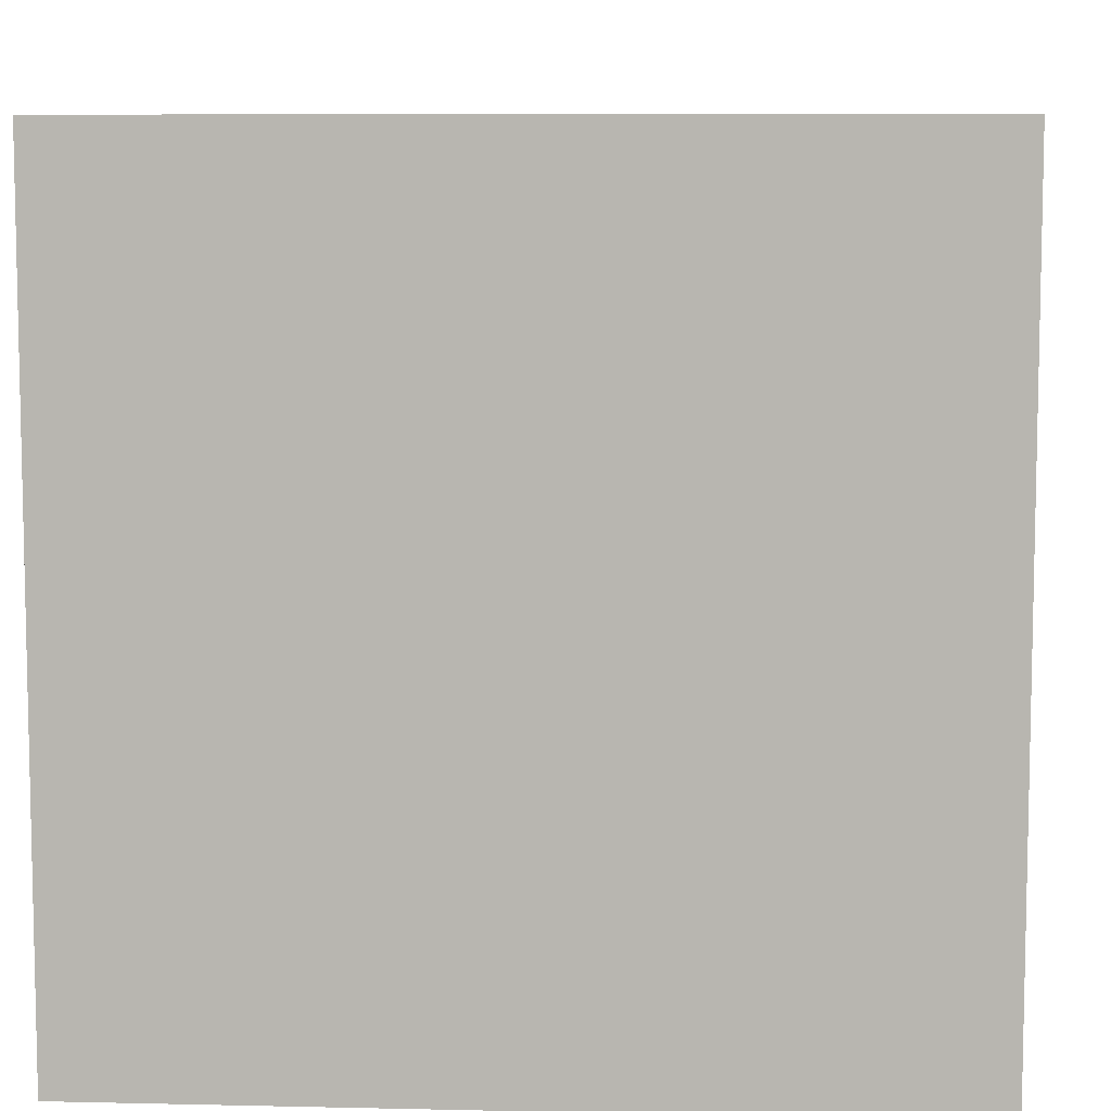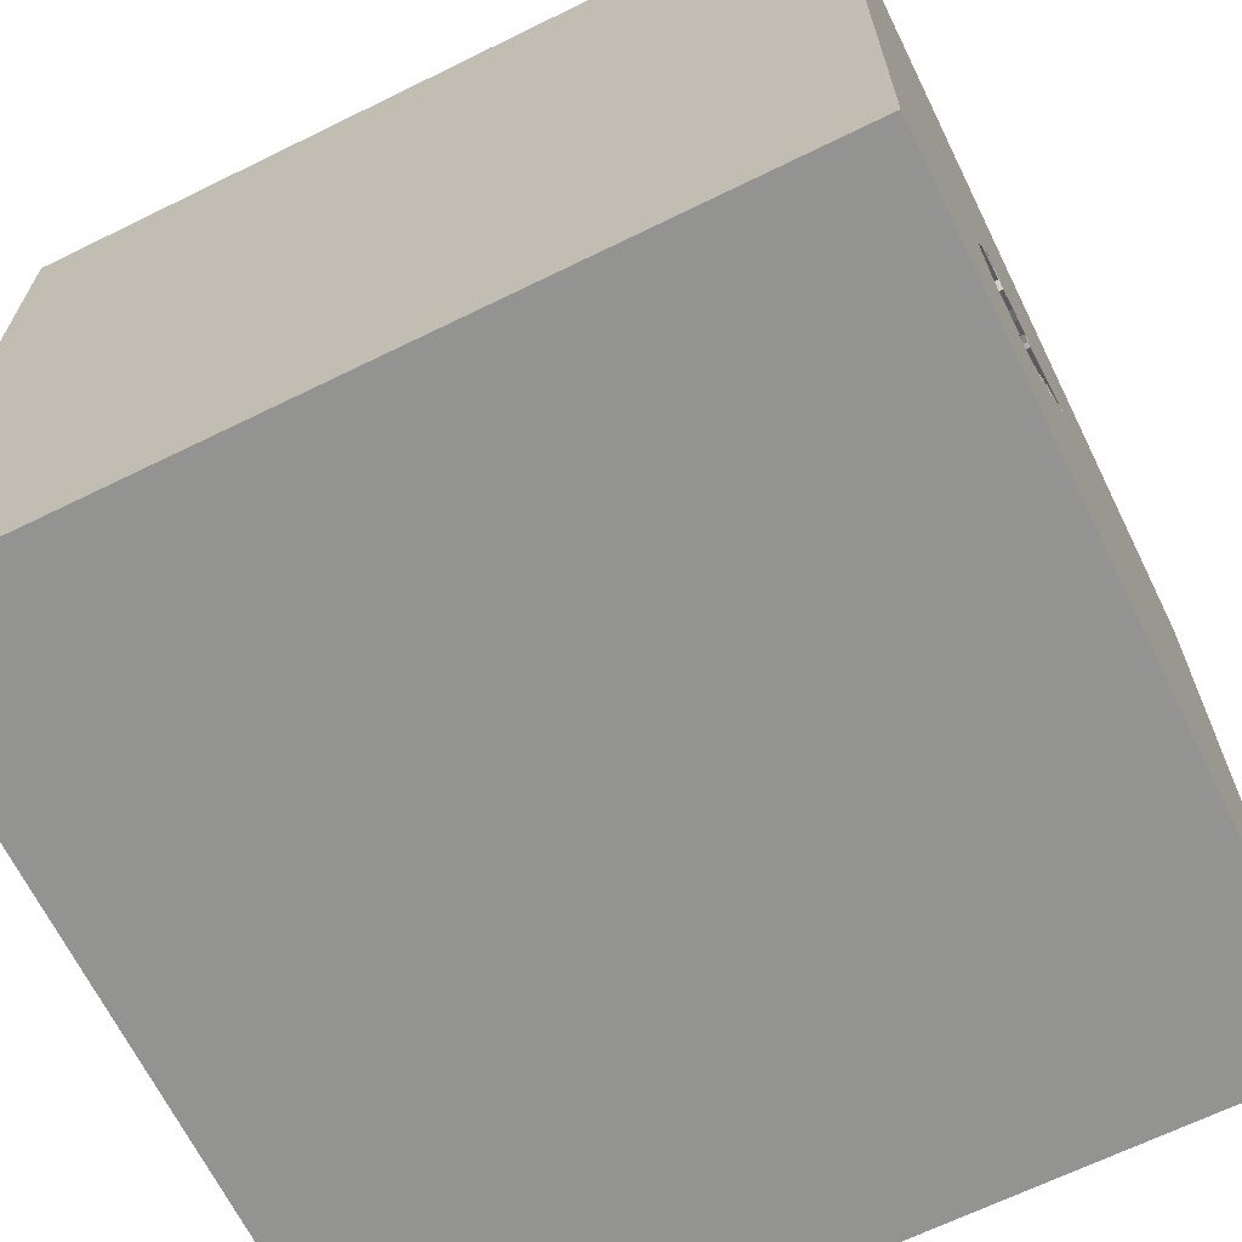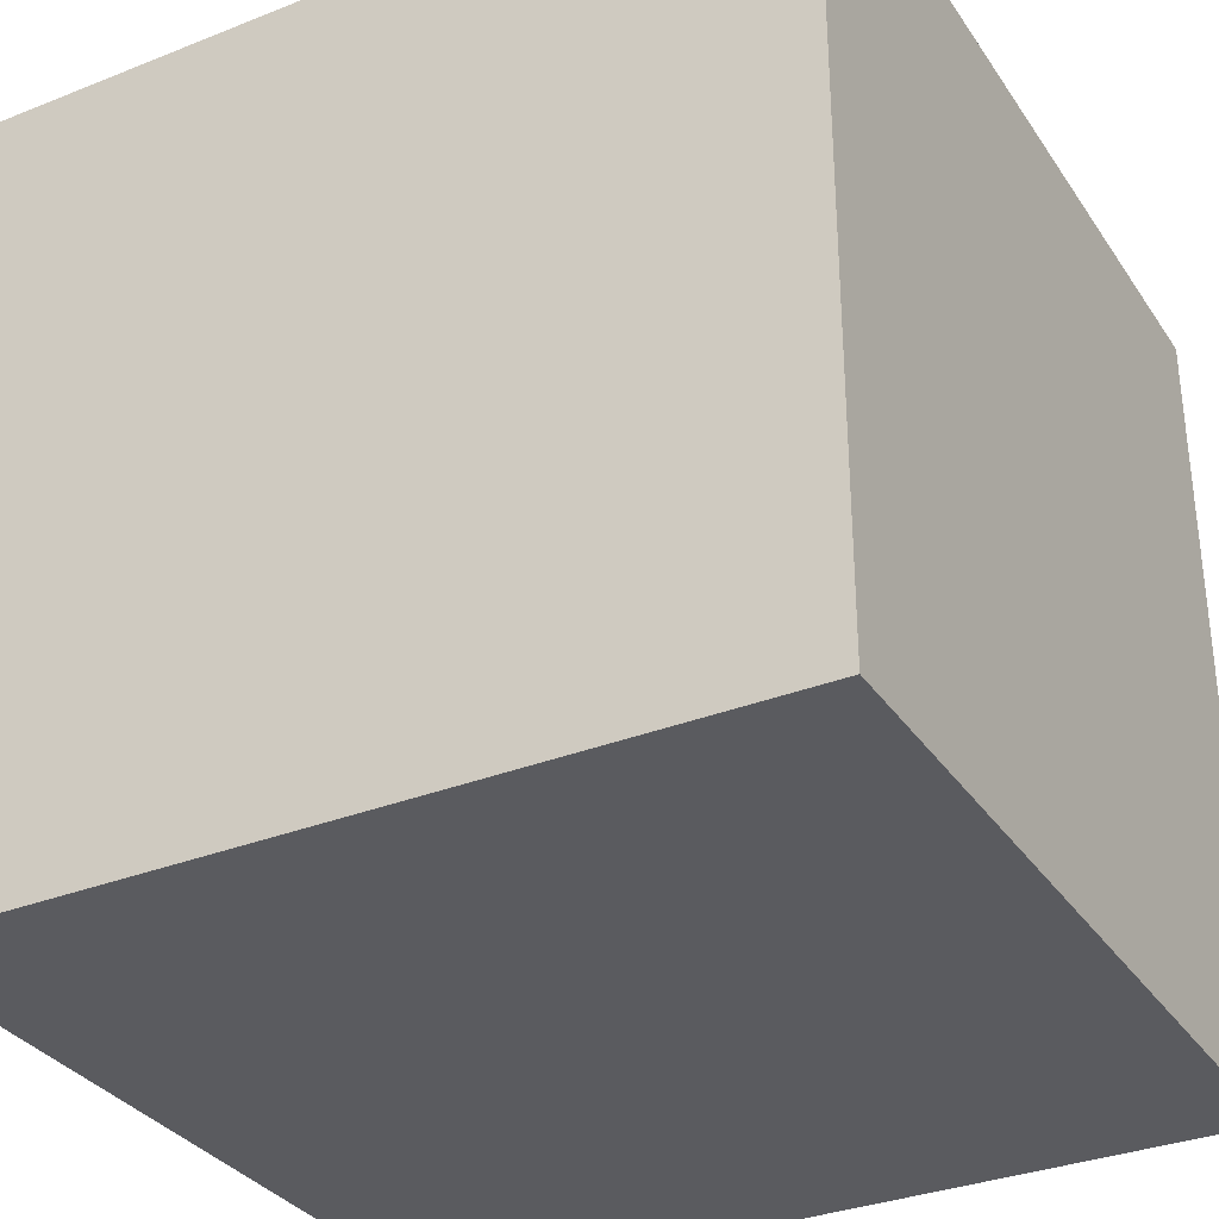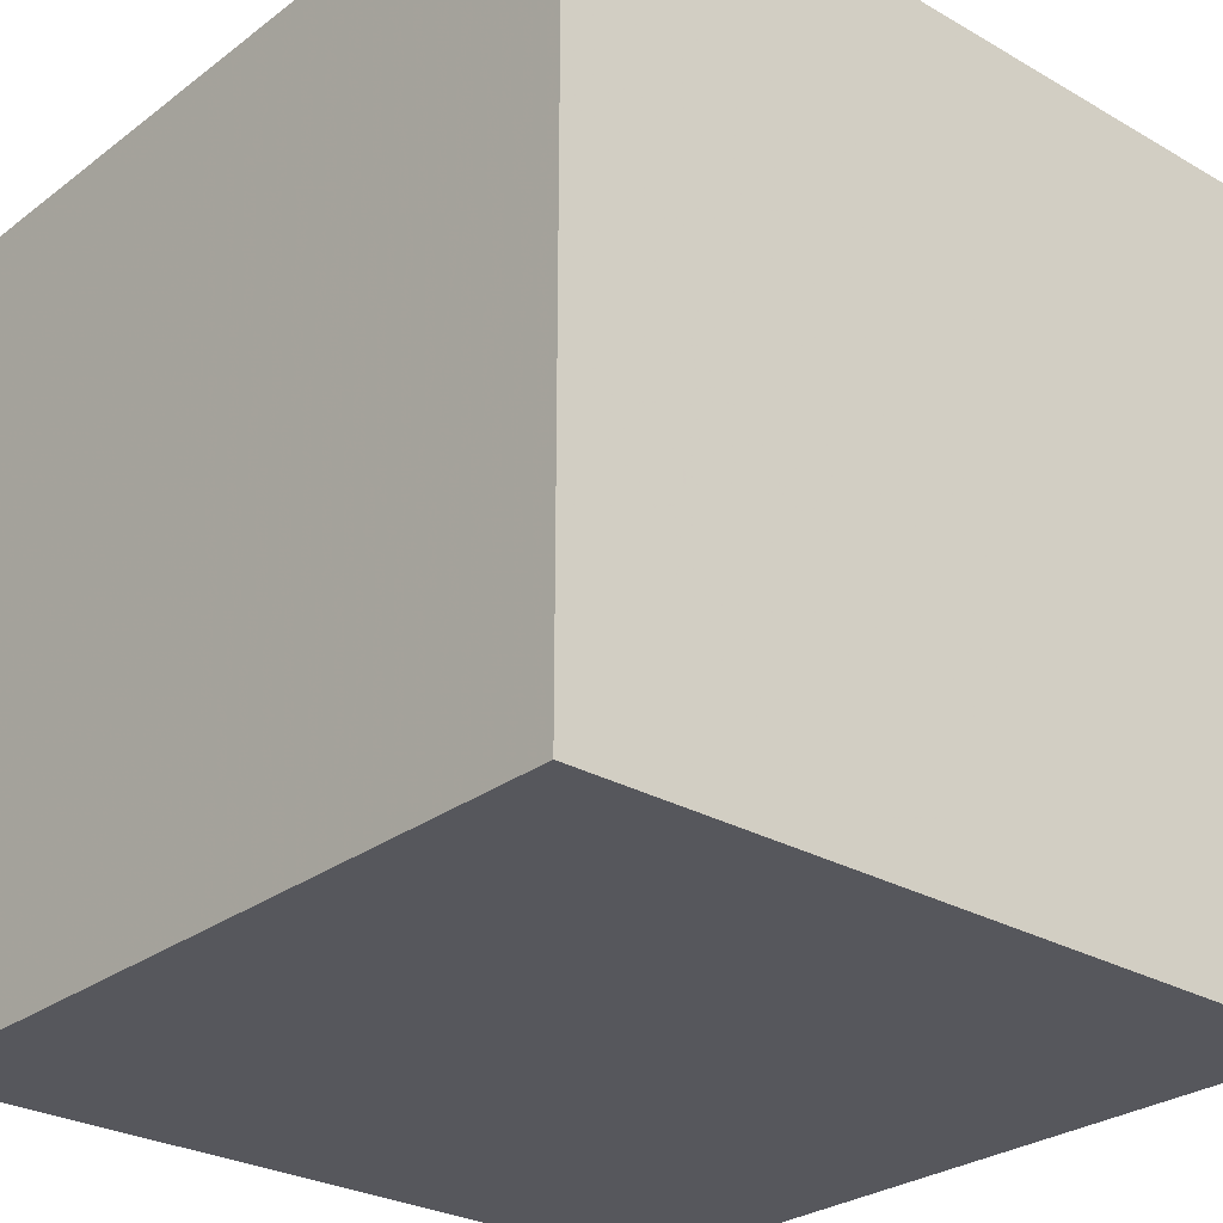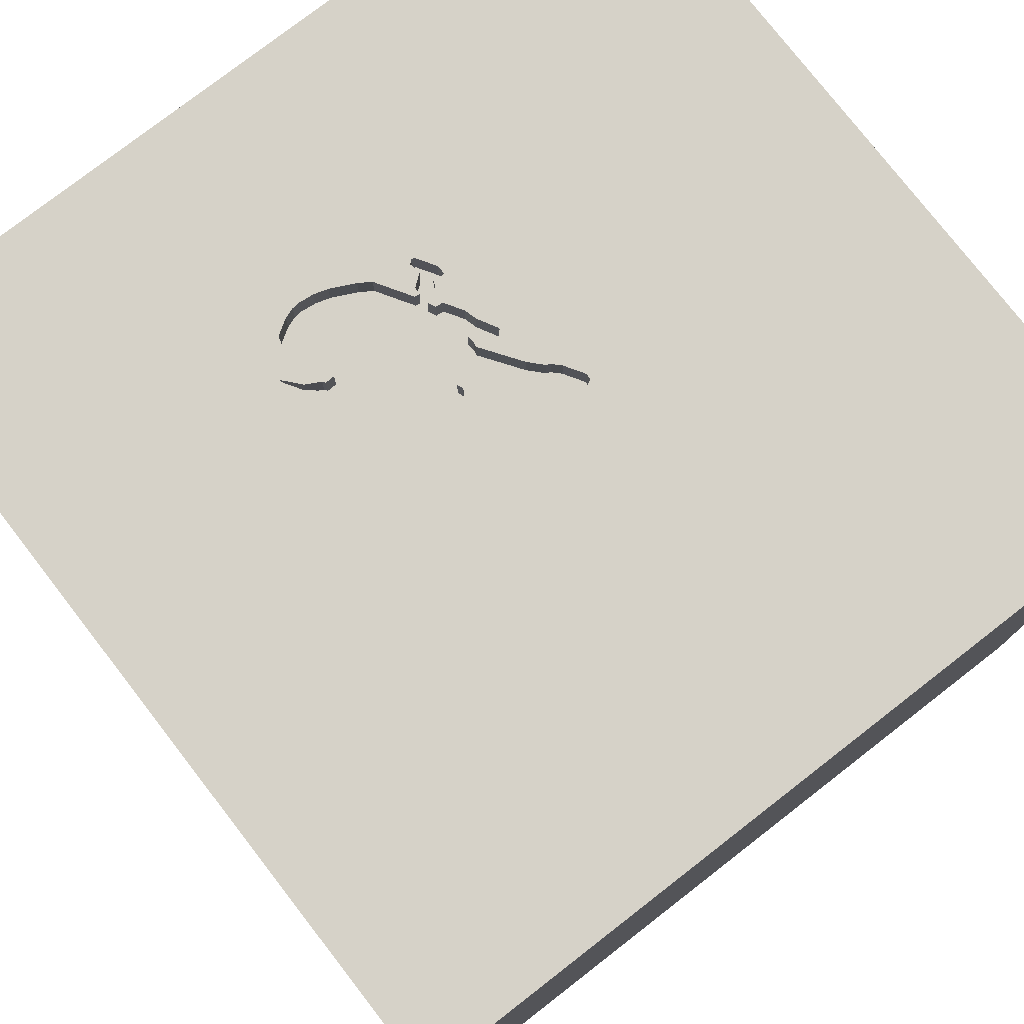
<metadata>
{"format":"obj","ext":"obj","renderer":"f3d","projection":"perspective","resolution":1024,"background":"white","views":[{"elev":7.9,"azim":-176.4,"up":"+Y"},{"elev":-66.7,"azim":116.2,"up":"+Z"},{"elev":-32.9,"azim":-151.3,"up":"+Y"},{"elev":-27.6,"azim":-41.3,"up":"+Z"},{"elev":77.6,"azim":-127.8,"up":"+Y"}]}
</metadata>
<code>
o chopper_142
v 0.5481 1.4 -0.5296
v 0.2628 1.5 0.04642
v 0.2628 1.4 0.04642
v -0.05876 1.5 0.2684
v 0.2297 1.5 0.1225
v 0.234 1.5 -0.2177
v 0.486 1.5 -0.4757
v -0.9326 0.7454 -1.5
v -0.8464 0.9896 1.5
v -0.7812 -1.5 -0.1823
v -0.5859 -1.5 1.12
v -1.042 -1.5 -0.5339
v -0.6641 -1.5 -1.25
v -0.7764 1.5 -0.07487
v -0.4395 -1.073 -1.5
v 0.535 1.5 -0.5264
v -0.0762 1.5 0.2378
v 0.6462 1.5 -0.4495
v 0.6965 1.5 -0.2192
v 0.6965 1.4 -0.2192
v 0.7174 1.5 -0.3229
v 0.4331 1.5 0.02072
v 0.1541 1.5 -0.04698
v 0.1541 1.4 -0.04698
v 0.1823 -1.094 1.5
v 0.3841 0.8854 -1.5
v 0.625 0.5339 1.5
v 0.7454 -0.0944 -1.5
v 0.5729 -0.2865 1.5
v 0.3906 1.068 1.5
v 0.1562 -0.625 1.5
v 0.2083 -1.5 -0.8333
v 0.2148 -1.5 0.5469
v 0.4687 -1.5 -0
v 0.5859 -1.5 1.12
v 0.05208 -1.5 1.276
v 0.1302 -1.5 -1.5
v 0.2083 -1.5 -1.25
v 0.1562 -1.5 1.5
v 0.21 1.5 1.032
v 0.3297 1.5 -0.363
v 0.1042 1.5 -1.5
v 0.6852 1.5 -0.8285
v -0.1302 1.5 1.5
v 0.4584 1.5 -0.4232
v 0.4888 1.5 0.06153
v 0.05702 1.5 0.1849
v 0.05702 1.4 0.1849
v -0.04633 1.5 0.2695
v -0.04633 1.4 0.2695
v 0.5051 1.5 0.1118
v 0.5051 1.4 0.1118
v -0.1562 0.4427 1.5
v -0.1042 -0.1562 1.5
v -0.1953 1.068 1.5
v -0.1562 -1.5 0.07812
v -0.2865 -1.5 -0.5729
v 0.1813 1.5 -0.0841
v 0.1234 1.5 -0.1084
v 0.5568 1.5 0.04935
v 0.5568 1.4 0.04935
v 0.5087 1.5 0.06925
v 0.3647 1.5 0.08862
v 0.3647 1.4 0.08862
v 0.4488 1.5 -0.382
v 0.02218 1.5 0.121
v 0.02218 1.4 0.121
v 0.7147 1.5 -0.3514
v 0.7147 1.4 -0.3514
v 1.25 0.2083 1.5
v 1.5 1.5 -1.5
v 1.25 -0.6641 1.5
v 1.068 -1.5 0.1823
v 1.198 -1.5 0.6771
v 1.5 -1.5 -1.5
v 1.198 -1.5 -0.4688
v 1.094 1.5 0.3906
v 1.5 -1.5 1.5
v 1.25 0.8333 1.5
v 0.1786 1.5 -0.07233
v 0.2535 1.5 -0.2349
v 0.2535 1.4 -0.2349
v 0.5777 1.5 0.04641
v 0.2618 1.5 0.07722
v 0.2618 1.4 0.07722
v 0.2315 1.5 0.1012
v 0.5481 1.5 -0.5296
v 0.2913 1.5 0.04372
v 0.1046 1.5 0.1401
v 0.4734 1.5 -0.488
v 0.4734 1.4 -0.488
v 0.5055 1.5 0.09643
v 0.711 1.5 -0.2685
v -0.625 0.4687 1.5
v -0.2995 0.1204 -1.5
v -0.5599 -0.4167 1.5
v -0.6641 -1.5 0.5208
v -0.3385 -1.133 1.5
v -1.5 -0.8724 -0.651
v -1.5 -1.068 0.8203
v -1.5 0.6315 0.4427
v -1.5 0.4167 0
v -1.5 0.6771 1.263
v -1.5 0.1823 -0.4818
v -1.5 -0.1042 -1.5
v -1.5 0.625 -1.224
v -1.5 0.1042 1.5
v -1.5 0.2344 -0.9635
v -1.5 -0 0.4687
v -1.5 0.02604 1.094
v -1.5 1.224 0.2083
v -1.5 1.5 1.5
v -1.5 1.5 -1.5
v -1.5 1.042 -0.4427
v -1.5 1.198 0.8594
v -1.5 -0.5208 0.5469
v -1.5 -0.4427 0.07812
v -1.5 -0.625 -1.25
v -1.5 -1.5 -0.7031
v -1.5 -1.5 0.2083
v -1.5 -1.5 1.5
v -1.5 -1.5 -1.5
v -1.5 1.5 -0.1302
v -1.5 -1.12 0.2604
v -1.5 -1.302 -0.3906
v -1.5 -0.4167 -0.625
v -1.5 -0.5729 1.276
v 0.6242 1.5 -0.4561
v 0.6242 1.4 -0.4561
v 0.6084 1.5 0.06751
v 0.6084 1.4 0.06751
v 0.1261 1.5 -0.1
v 0.1261 1.4 -0.1
v 0.5029 1.5 -0.01275
v 0.5029 1.4 -0.01275
v 0.5984 1.5 0.04349
v 0.5984 1.4 0.04349
v 0.05066 1.5 0.1989
v 0.2446 1.5 0.1384
v 0.2446 1.4 0.1384
v 0.2363 1.5 -0.2947
v 0.2363 1.4 -0.2947
v 0.625 -1.042 1.5
v 0.5395 1.5 0.1105
v 0.5151 1.5 -0.418
v 0.5213 1.5 0.1112
v 0.526 1.5 0.008108
v 0.573 1.5 -0.4494
v 0.573 1.4 -0.4494
v 0.2541 1.5 0.1375
v 0.5055 1.4 0.09643
v 0.4888 1.4 0.06153
v 0.6111 1.5 0.05574
v 0.6111 1.4 0.05574
v 0.3216 1.5 0.1004
v 0.3578 1.5 -0.3906
v 0.3578 1.4 -0.3906
v 0.1046 1.4 0.1401
v 0.4988 1.5 0.004917
v 0.4988 1.4 0.004917
v 0.2315 1.4 0.1012
v 0.3297 1.4 -0.363
v 0.09835 1.5 0.03316
v 0.2541 1.4 0.1375
v 0.7016 1.5 -0.3886
v 0.7016 1.4 -0.3886
v 0.7174 1.4 -0.3229
v 0.2913 1.4 0.04372
v 1.5 -1.042 0.1823
v 1.5 0.1839 -0.8488
v 1.5 0.7617 0.0651
v 1.5 -0.1302 -1.5
v 1.5 -0.1042 1.5
v 1.5 1.5 1.5
v 1.5 0.02604 1.081
v 1.5 -1.5 -0.1562
v 1.5 1.5 -0.1562
v 1.5 -1.068 -0.8236
v 0.486 1.4 -0.4757
v -1.198 -0.5143 -1.5
v -1.263 0.3646 1.5
v -1.198 -0.1042 1.5
v -1.081 -0.5208 1.5
v -1.211 -1.5 0.2604
v -0.8789 1.5 -1.009
v 0.4331 1.4 0.02072
v 0.2485 1.5 -0.2267
v 0.2485 1.4 -0.2267
v 0.5142 1.5 0.08601
v 0.5142 1.4 0.08601
v -0.07893 1.5 0.2496
v -0.07893 1.4 0.2496
v 0.234 1.4 -0.2177
v 0.6262 1.5 -0.08966
v 0.06253 1.5 0.0807
v 0.06253 1.4 0.0807
v 0.02256 1.5 0.2265
v 0.711 1.4 -0.2685
v 0.4299 1.5 0.0479
v 0.1609 1.5 -0.07642
v 0.1609 1.4 -0.07642
v 0.4584 1.4 -0.4232
v 0.2879 1.5 0.1189
v 0.1492 1.5 -0.07914
v -0.0762 1.4 0.2378
v 0.05066 1.4 0.1989
v 0.535 1.4 -0.5264
v 0.2154 1.5 -0.191
v 0.2154 1.4 -0.191
v 0.6547 1.5 -0.1327
v 0.6547 1.4 -0.1327
v 0.526 1.4 0.008108
v 0.1492 1.4 -0.07914
v 0.4475 1.5 -0.4164
v 0.4475 1.4 -0.4164
v 0.1786 1.4 -0.07233
v 0.8333 0.1562 1.5
v 0.651 -1.5 -0.638
v 0.8333 1.5 0
v -0.04447 1.5 0.2079
v 0.4608 1.5 0.008513
v 0.4608 1.4 0.008513
v 0.2322 1.5 -0.277
v 0.2322 1.4 -0.277
v 0.2297 1.4 0.1225
v 0.4488 1.4 -0.382
v 0.3216 1.4 0.1004
v 0.161 1.5 -0.157
v 0.6262 1.4 -0.08966
v -0.01274 1.5 0.178
v -0.01274 1.4 0.178
v 0.1813 1.4 -0.0841
v 0.161 1.4 -0.157
v 0.5087 1.4 0.06925
v 0.5395 1.4 0.1105
v 0.7081 1.5 -0.37
v 0.6677 1.5 -0.443
v 0.6677 1.4 -0.443
v 0.1207 1.5 -0.1168
v 0.2451 1.5 0.04233
v 0.2451 1.4 0.04233
v -0.06762 1.5 0.2677
v -0.06762 1.4 0.2677
v 0.4299 1.4 0.0479
v 0.4267 1.5 -0.4336
v 0.4267 1.4 -0.4336
v 0.1129 1.5 0.02411
v 0.1129 1.4 0.02411
v 0.1207 1.4 -0.1168
v 0.09835 1.4 0.03316
v 0.02256 1.4 0.2265
v 0.5099 1.5 0.09122
f 127 100 121
f 107 127 121
f 100 120 121
f 183 107 121
f 120 184 121
f 121 97 11
f 39 98 121
f 100 124 120
f 11 39 121
f 183 182 107
f 11 36 39
f 98 183 121
f 107 110 127
f 184 97 121
f 39 25 98
f 98 96 183
f 127 116 100
f 100 116 124
f 124 125 120
f 182 181 107
f 125 119 120
f 107 103 110
f 119 184 120
f 110 116 127
f 119 12 184
f 96 182 183
f 110 109 116
f 116 117 124
f 39 143 25
f 98 31 96
f 112 103 107
f 184 10 97
f 11 33 36
f 36 35 39
f 25 31 98
f 181 112 107
f 124 99 125
f 125 122 119
f 12 10 184
f 97 33 11
f 109 117 116
f 117 99 124
f 99 122 125
f 119 122 12
f 78 143 39
f 31 54 96
f 96 181 182
f 110 101 109
f 33 35 36
f 35 78 39
f 96 94 181
f 103 101 110
f 10 56 97
f 97 56 33
f 143 31 25
f 117 126 99
f 112 115 103
f 54 94 96
f 94 9 181
f 9 112 181
f 109 102 117
f 143 29 31
f 31 29 54
f 54 53 94
f 115 101 103
f 101 102 109
f 12 57 10
f 10 57 56
f 33 74 35
f 117 104 126
f 78 72 143
f 102 104 117
f 122 13 12
f 56 34 33
f 35 74 78
f 72 29 143
f 99 118 122
f 13 57 12
f 53 55 94
f 126 118 99
f 15 122 180
f 29 53 54
f 55 9 94
f 115 111 101
f 57 34 56
f 34 73 33
f 73 74 33
f 29 27 53
f 57 218 34
f 101 111 102
f 104 108 126
f 126 108 118
f 112 111 115
f 72 217 29
f 217 27 29
f 55 112 9
f 14 112 40
f 102 114 104
f 118 105 122
f 95 15 180
f 13 32 57
f 32 218 57
f 78 173 72
f 72 70 217
f 53 30 55
f 55 44 112
f 111 114 102
f 108 105 118
f 180 122 105
f 13 38 32
f 34 76 73
f 175 173 78
f 27 30 53
f 40 112 44
f 112 123 111
f 218 76 34
f 73 78 74
f 14 123 112
f 114 108 104
f 122 37 13
f 73 176 78
f 173 70 72
f 15 37 122
f 37 38 13
f 169 78 176
f 175 78 169
f 170 175 169
f 70 27 217
f 114 106 108
f 27 174 30
f 40 4 242
f 40 242 191
f 230 66 14
f 220 230 14
f 14 40 191
f 17 220 14
f 14 191 17
f 123 114 111
f 106 105 108
f 30 44 55
f 89 47 138
f 49 4 40
f 197 49 40
f 40 89 138
f 40 138 197
f 66 195 163
f 14 66 163
f 8 180 105
f 8 95 180
f 38 218 32
f 76 176 73
f 171 175 170
f 70 79 27
f 5 86 89
f 40 155 203
f 40 203 150
f 139 5 89
f 139 89 40
f 40 150 139
f 163 247 23
f 132 14 163
f 80 58 200
f 204 132 163
f 23 80 200
f 200 204 163
f 163 23 200
f 141 14 223
f 141 43 14
f 113 106 114
f 28 15 95
f 218 75 76
f 178 169 176
f 79 174 27
f 2 240 89
f 89 86 84
f 88 2 89
f 84 88 89
f 14 132 59
f 187 81 223
f 14 59 239
f 223 14 239
f 228 208 6
f 223 239 228
f 6 187 223
f 223 228 6
f 41 43 141
f 185 123 14
f 26 28 95
f 170 169 178
f 30 174 44
f 51 92 155
f 40 146 51
f 155 40 51
f 156 245 90
f 43 41 156
f 90 16 43
f 43 156 90
f 123 113 114
f 75 37 15
f 38 75 218
f 173 79 70
f 40 44 174
f 146 40 144
f 252 189 62
f 92 252 62
f 46 221 22
f 92 62 46
f 46 22 199
f 46 199 63
f 63 155 92
f 92 46 63
f 185 14 43
f 106 113 105
f 28 75 15
f 37 75 38
f 174 175 171
f 173 174 79
f 77 144 40
f 185 113 123
f 8 105 113
f 175 174 173
f 219 144 77
f 219 83 136
f 130 144 219
f 219 136 153
f 153 130 219
f 43 16 87
f 75 176 76
f 83 219 194
f 194 134 147
f 147 60 83
f 194 147 83
f 18 43 87
f 87 145 148
f 128 18 87
f 87 148 128
f 26 95 8
f 219 21 93
f 210 194 219
f 219 93 19
f 19 210 219
f 134 159 147
f 43 18 237
f 43 237 165
f 43 165 236
f 68 21 43
f 43 236 68
f 45 214 65
f 87 7 45
f 65 145 87
f 87 45 65
f 71 28 26
f 178 176 75
f 43 21 219
f 43 219 77
f 77 40 174
f 42 185 43
f 42 26 8
f 177 171 170
f 177 43 77
f 71 42 43
f 42 113 185
f 42 8 113
f 71 26 42
f 172 75 28
f 172 170 178
f 71 177 170
f 177 174 171
f 177 77 174
f 71 43 177
f 71 172 28
f 172 178 75
f 71 170 172
f 137 131 154
f 131 137 61
f 137 154 136
f 130 153 154
f 154 131 130
f 61 235 131
f 83 60 61
f 61 137 83
f 153 136 154
f 137 136 83
f 61 190 235
f 144 130 131
f 131 235 144
f 60 147 61
f 190 61 234
f 190 151 235
f 212 61 147
f 62 189 190
f 190 234 62
f 212 234 61
f 252 92 151
f 151 190 252
f 52 235 151
f 146 144 235
f 235 52 146
f 189 252 190
f 212 152 234
f 52 151 92
f 92 51 52
f 52 51 146
f 147 159 160
f 160 212 147
f 46 62 234
f 234 152 46
f 212 160 152
f 159 134 160
f 152 160 222
f 135 160 134
f 152 222 46
f 160 135 222
f 134 194 135
f 221 46 222
f 222 135 82
f 229 135 194
f 22 221 222
f 222 186 22
f 188 222 82
f 226 82 135
f 229 226 135
f 222 188 186
f 188 82 187
f 82 226 162
f 211 226 229
f 194 210 211
f 211 229 194
f 199 22 186
f 186 244 199
f 188 209 186
f 81 187 82
f 187 6 188
f 82 162 142
f 162 226 157
f 226 211 20
f 64 244 186
f 209 188 193
f 209 168 186
f 82 224 223
f 223 81 82
f 193 188 6
f 224 82 142
f 142 162 141
f 162 157 41
f 226 246 157
f 226 20 198
f 210 19 20
f 20 211 210
f 244 64 199
f 186 168 64
f 6 208 209
f 209 193 6
f 209 232 168
f 141 223 224
f 224 142 141
f 41 141 162
f 156 41 157
f 215 246 226
f 157 246 156
f 198 149 226
f 198 20 93
f 19 93 20
f 63 199 64
f 168 227 64
f 208 228 209
f 233 232 209
f 168 232 216
f 246 215 202
f 65 214 215
f 215 226 65
f 245 156 246
f 149 198 167
f 145 65 226
f 226 149 145
f 155 63 64
f 64 227 155
f 168 85 227
f 233 209 228
f 133 232 233
f 168 216 241
f 216 232 80
f 91 246 202
f 202 215 45
f 214 45 215
f 90 245 246
f 246 91 90
f 149 167 69
f 167 198 93
f 93 21 167
f 149 148 145
f 85 168 84
f 227 85 164
f 228 239 233
f 133 213 232
f 233 249 133
f 168 241 3
f 24 241 216
f 58 80 232
f 80 23 216
f 179 91 202
f 45 7 202
f 149 69 166
f 21 68 69
f 69 167 21
f 149 129 148
f 227 164 203
f 155 227 203
f 88 84 168
f 84 86 85
f 161 164 85
f 249 233 239
f 132 204 213
f 213 133 132
f 232 213 201
f 133 249 59
f 59 132 133
f 168 3 88
f 3 241 2
f 241 24 248
f 24 216 23
f 232 201 58
f 179 207 91
f 179 202 7
f 91 207 90
f 166 129 149
f 236 165 166
f 166 69 236
f 68 236 69
f 128 148 129
f 150 203 164
f 161 85 86
f 164 161 225
f 239 59 249
f 204 200 201
f 201 213 204
f 2 88 3
f 240 2 241
f 241 248 158
f 23 247 248
f 248 24 23
f 200 58 201
f 1 207 179
f 7 87 179
f 16 90 207
f 238 129 166
f 18 128 129
f 129 238 18
f 164 140 150
f 86 5 161
f 140 164 225
f 225 161 5
f 89 240 241
f 241 158 89
f 248 250 158
f 247 163 248
f 87 16 207
f 207 1 87
f 1 179 87
f 165 237 238
f 238 166 165
f 238 237 18
f 139 150 140
f 5 139 140
f 140 225 5
f 250 248 163
f 158 250 196
f 158 48 89
f 163 195 250
f 67 158 196
f 196 250 195
f 47 89 48
f 67 48 158
f 67 196 66
f 195 66 196
f 138 47 48
f 48 206 138
f 231 48 67
f 206 48 231
f 66 230 231
f 231 67 66
f 197 138 206
f 206 251 197
f 206 231 251
f 230 220 231
f 231 50 251
f 220 17 205
f 205 231 220
f 251 50 197
f 205 50 231
f 49 197 50
f 243 50 205
f 17 191 192
f 192 205 17
f 4 49 50
f 50 243 4
f 192 243 205
f 243 242 4
f 191 242 243
f 243 192 191

</code>
